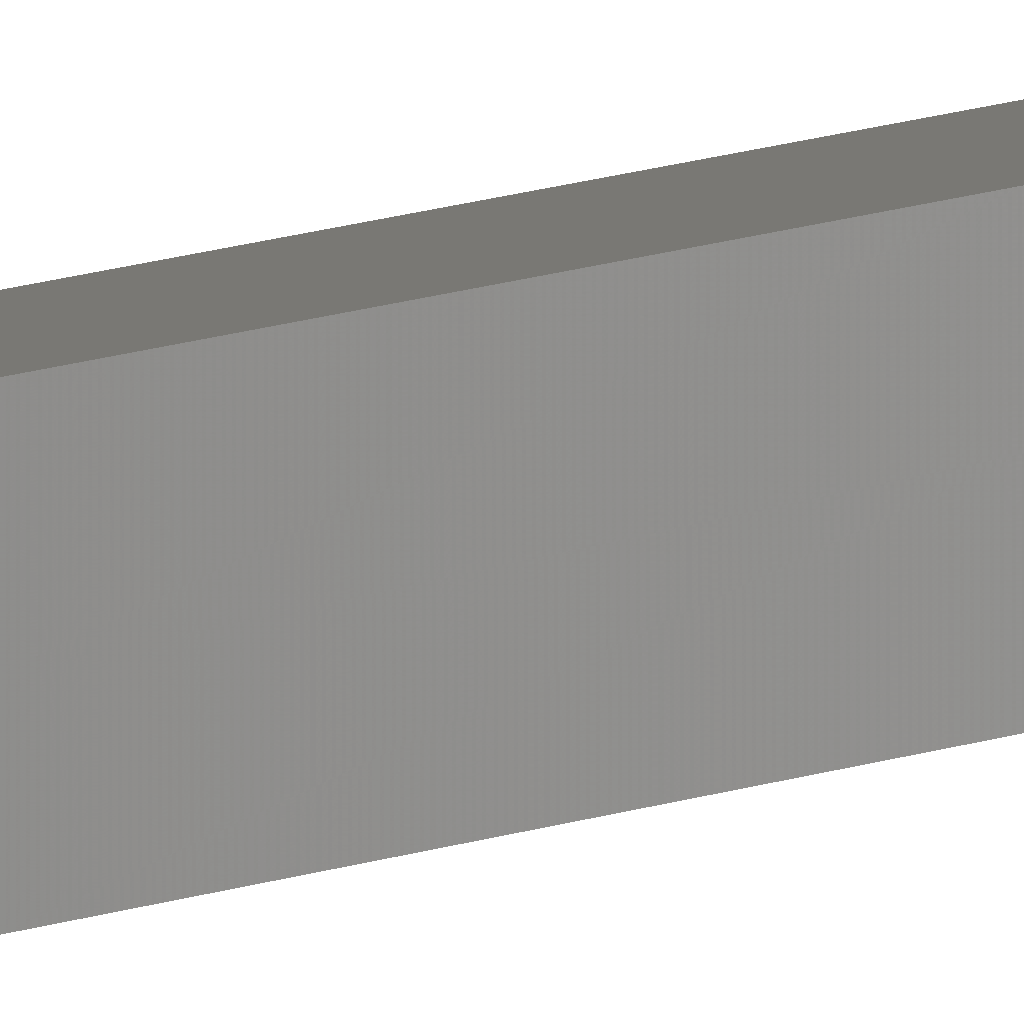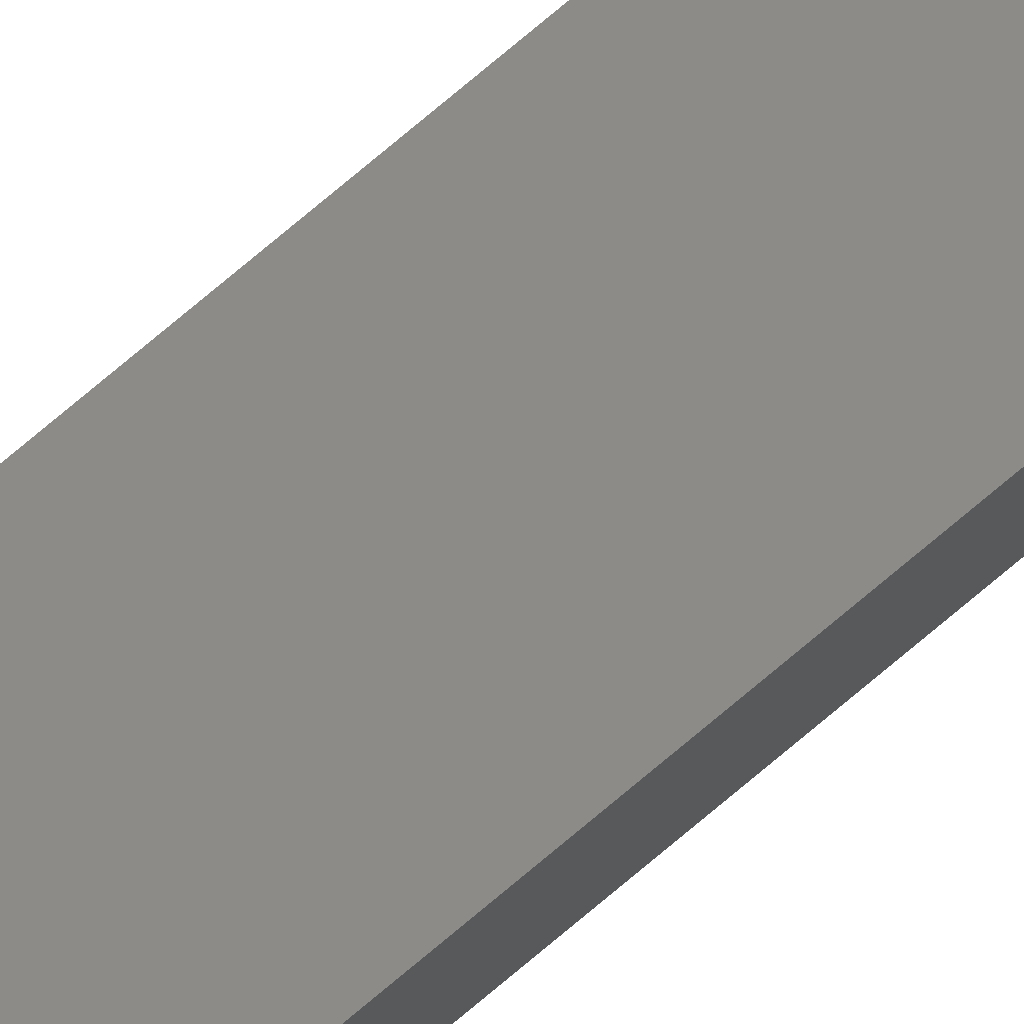
<metadata>
{"format":"stl","ext":"stl","renderer":"f3d","projection":"perspective","resolution":1024,"background":"white","views":[{"elev":8.6,"azim":-142.0,"up":"+Y"},{"elev":72.3,"azim":49.4,"up":"+Y"}]}
</metadata>
<code>
# stl→obj: 16 verts, 28 faces
v 9.778 3.861 269.7
v 9.758 3.863 269.7
v 9.758 3.863 273.3
v 9.778 3.861 273.3
v 9.798 3.859 273.3
v 9.798 3.859 269.7
v 9.818 3.857 269.7
v 9.818 3.857 273.3
v 9.812 3.807 273.3
v 9.812 3.807 269.7
v 9.753 3.814 273.3
v 9.753 3.814 269.7
v 9.773 3.812 273.3
v 9.773 3.812 269.7
v 9.793 3.809 273.3
v 9.793 3.809 269.7
f 1 2 3
f 1 3 4
f 1 4 5
f 6 1 5
f 7 5 8
f 7 6 5
f 7 8 9
f 10 7 9
f 11 12 13
f 13 14 15
f 12 14 13
f 14 16 15
f 15 10 9
f 16 10 15
f 12 11 3
f 2 12 3
f 16 7 10
f 16 6 7
f 14 1 16
f 16 1 6
f 12 2 14
f 14 2 1
f 8 15 9
f 5 15 8
f 4 13 15
f 4 15 5
f 3 11 13
f 3 13 4

</code>
